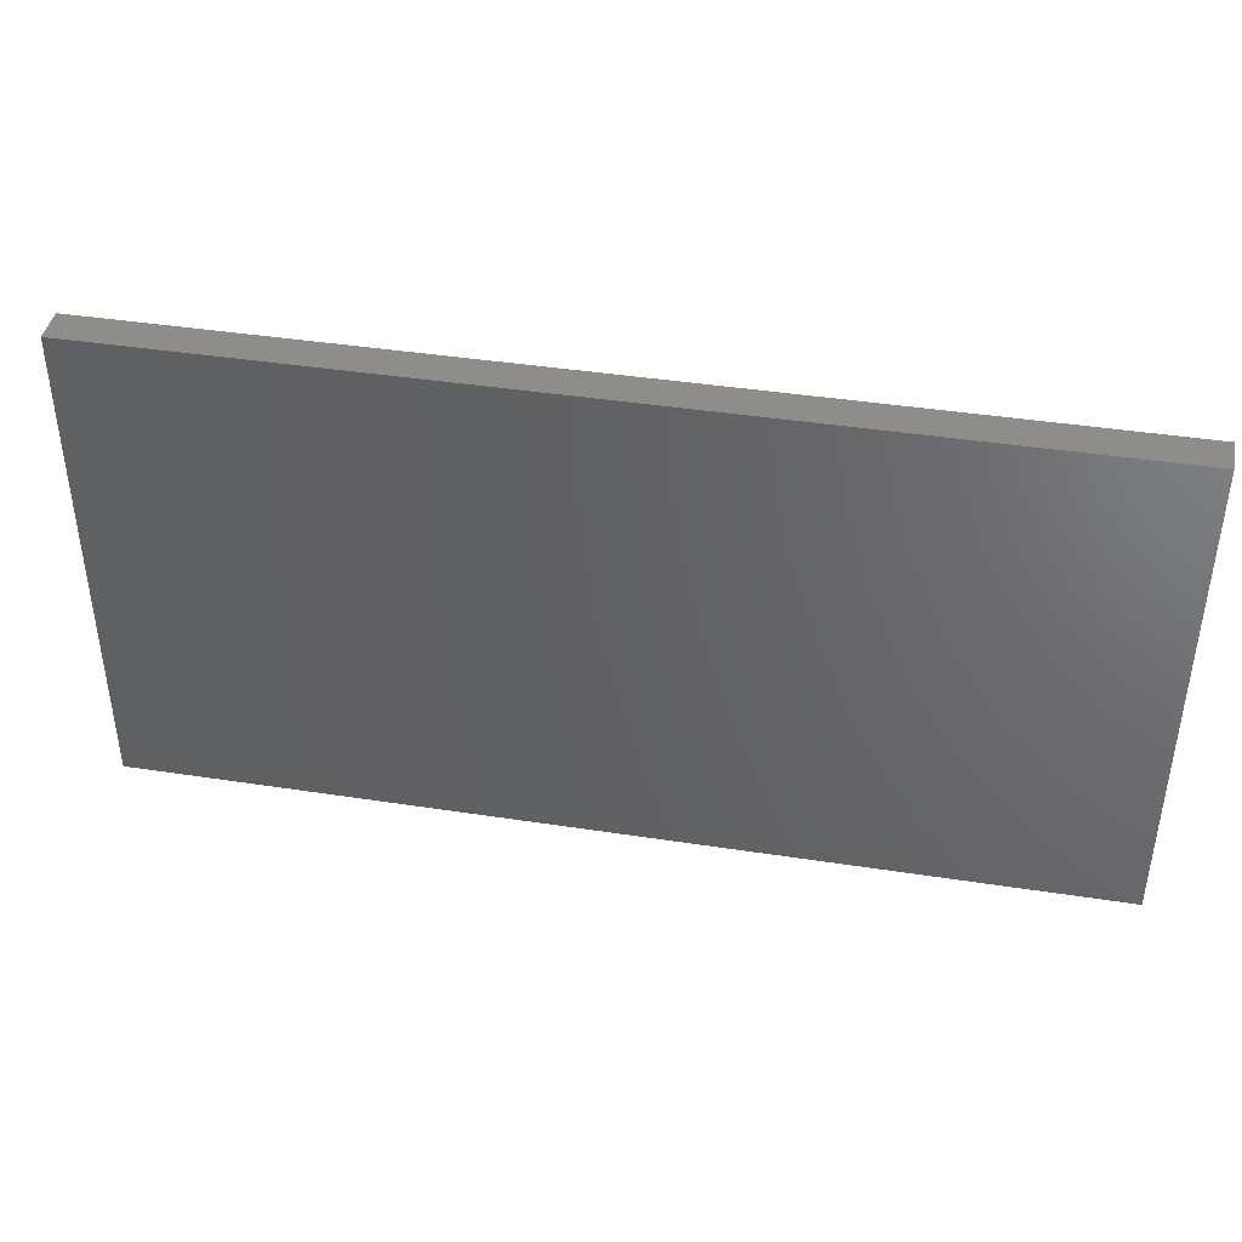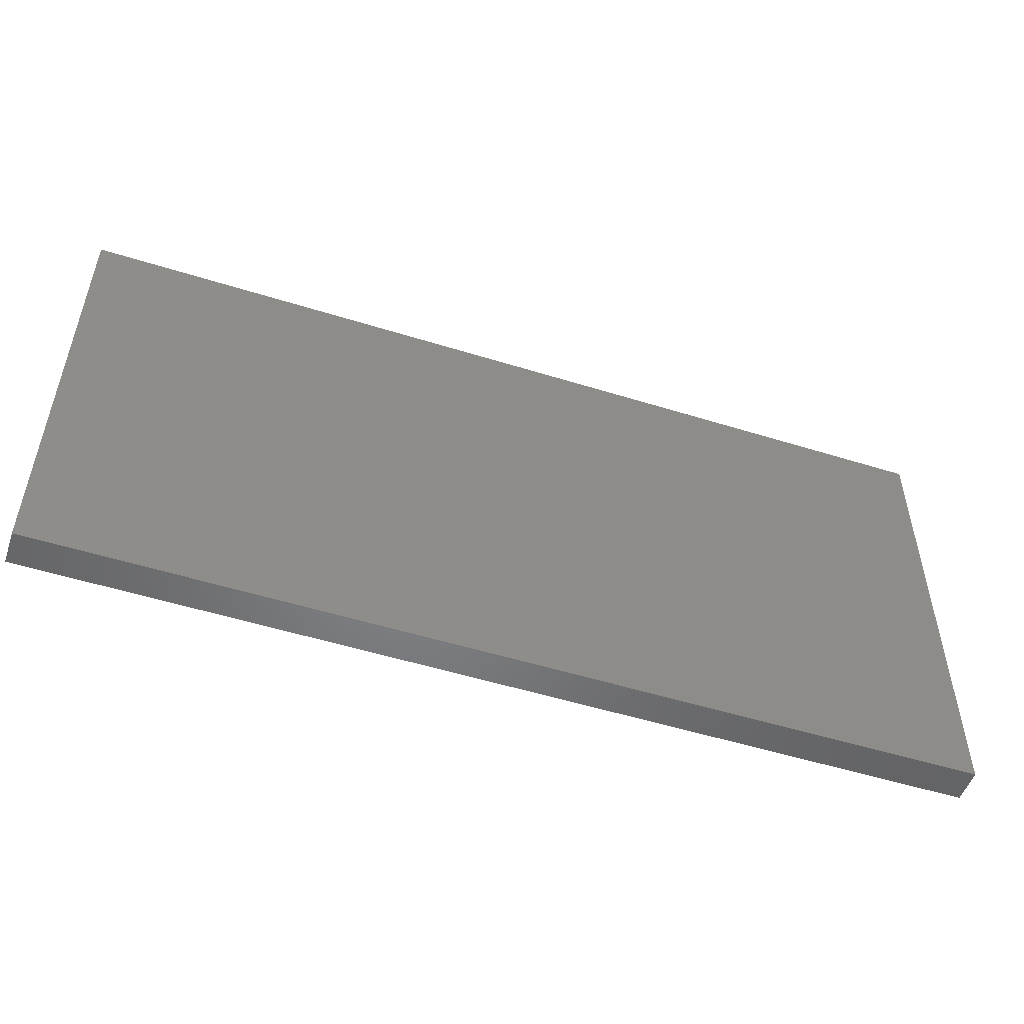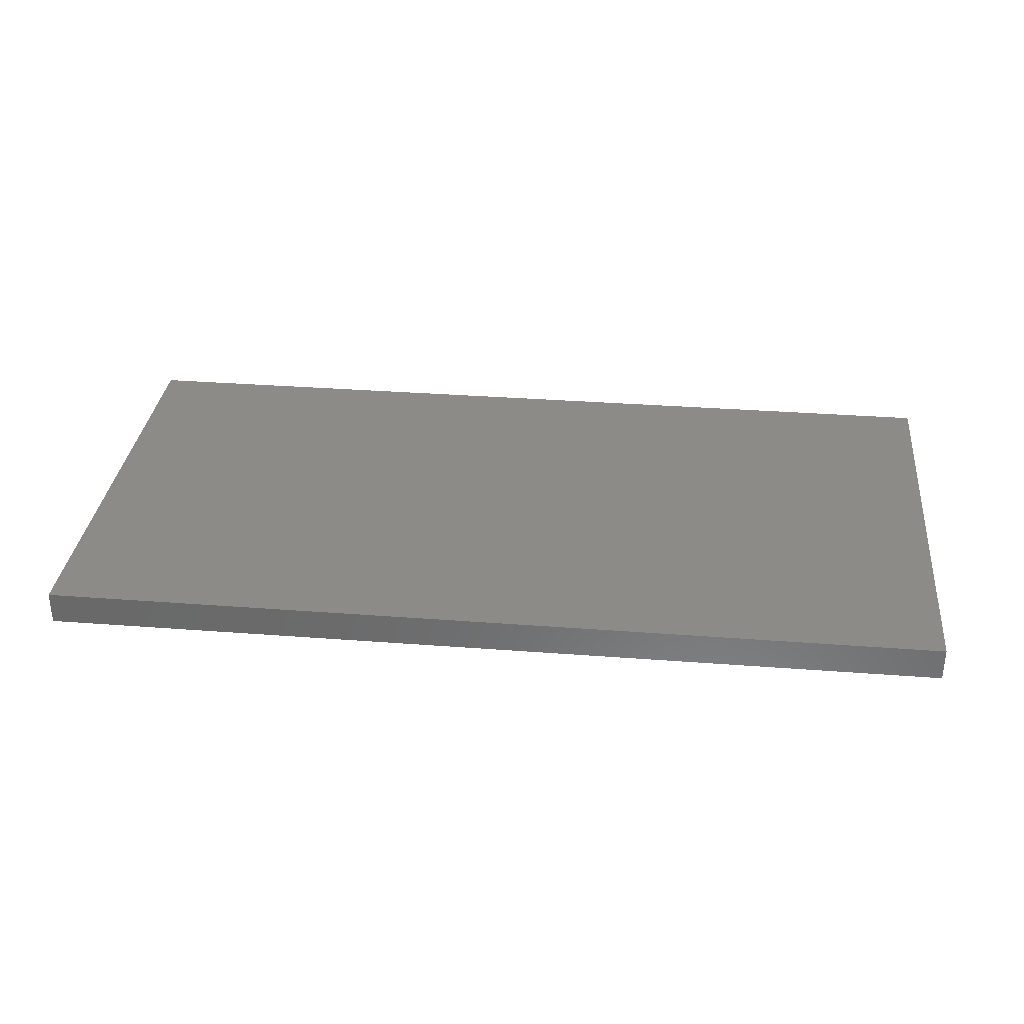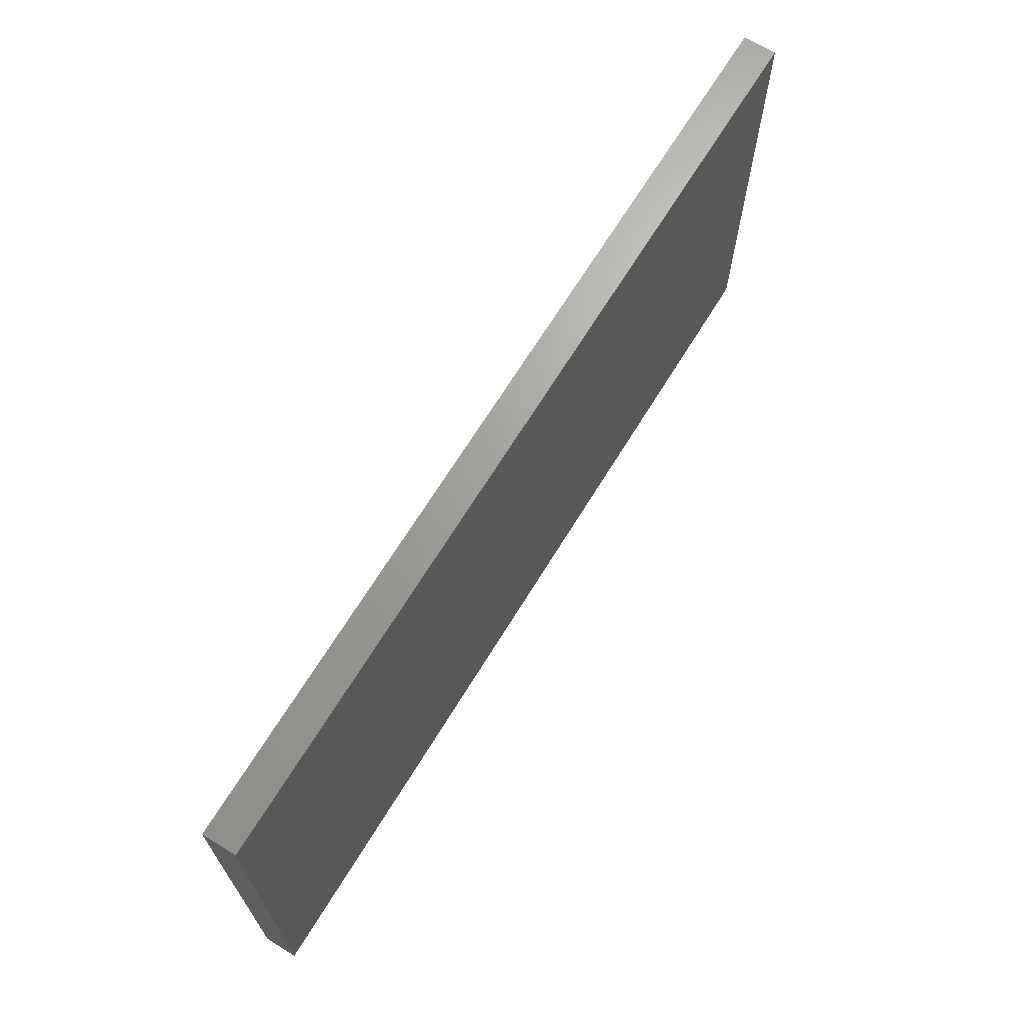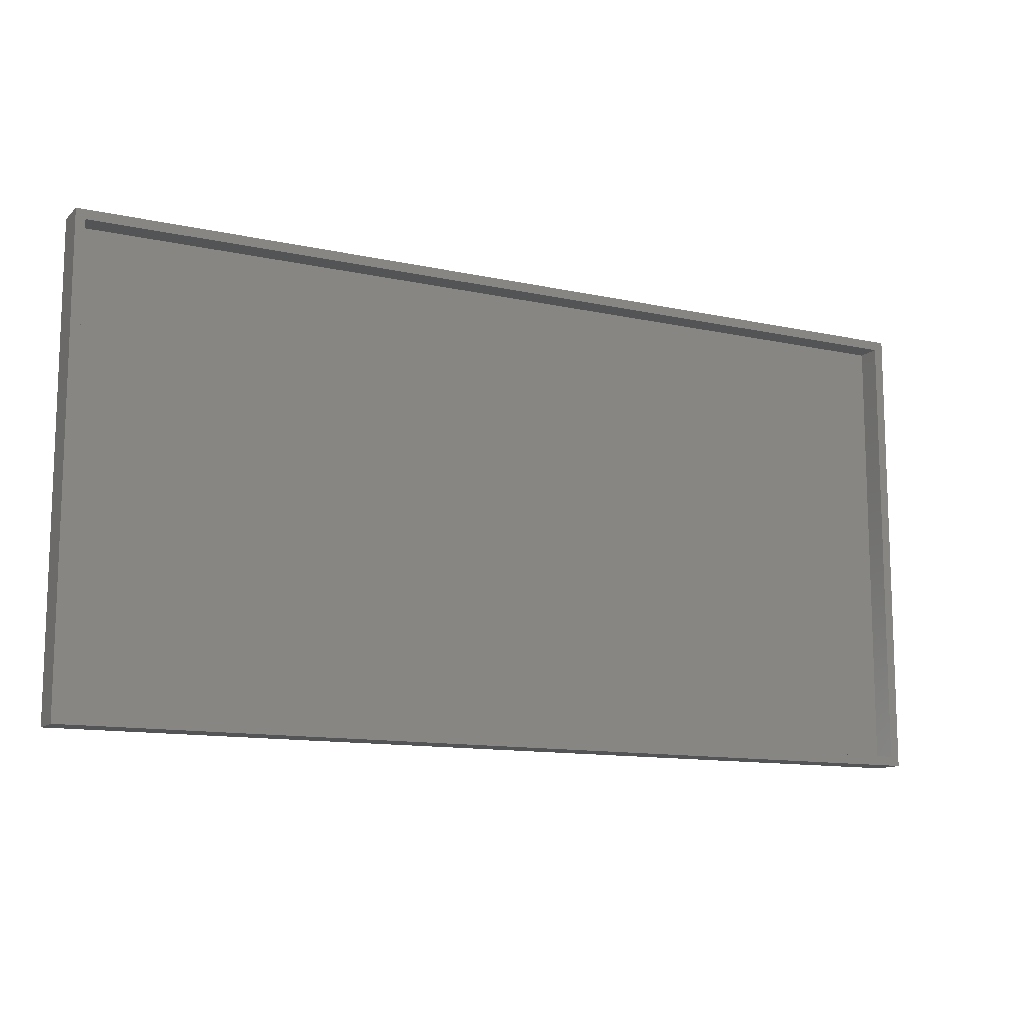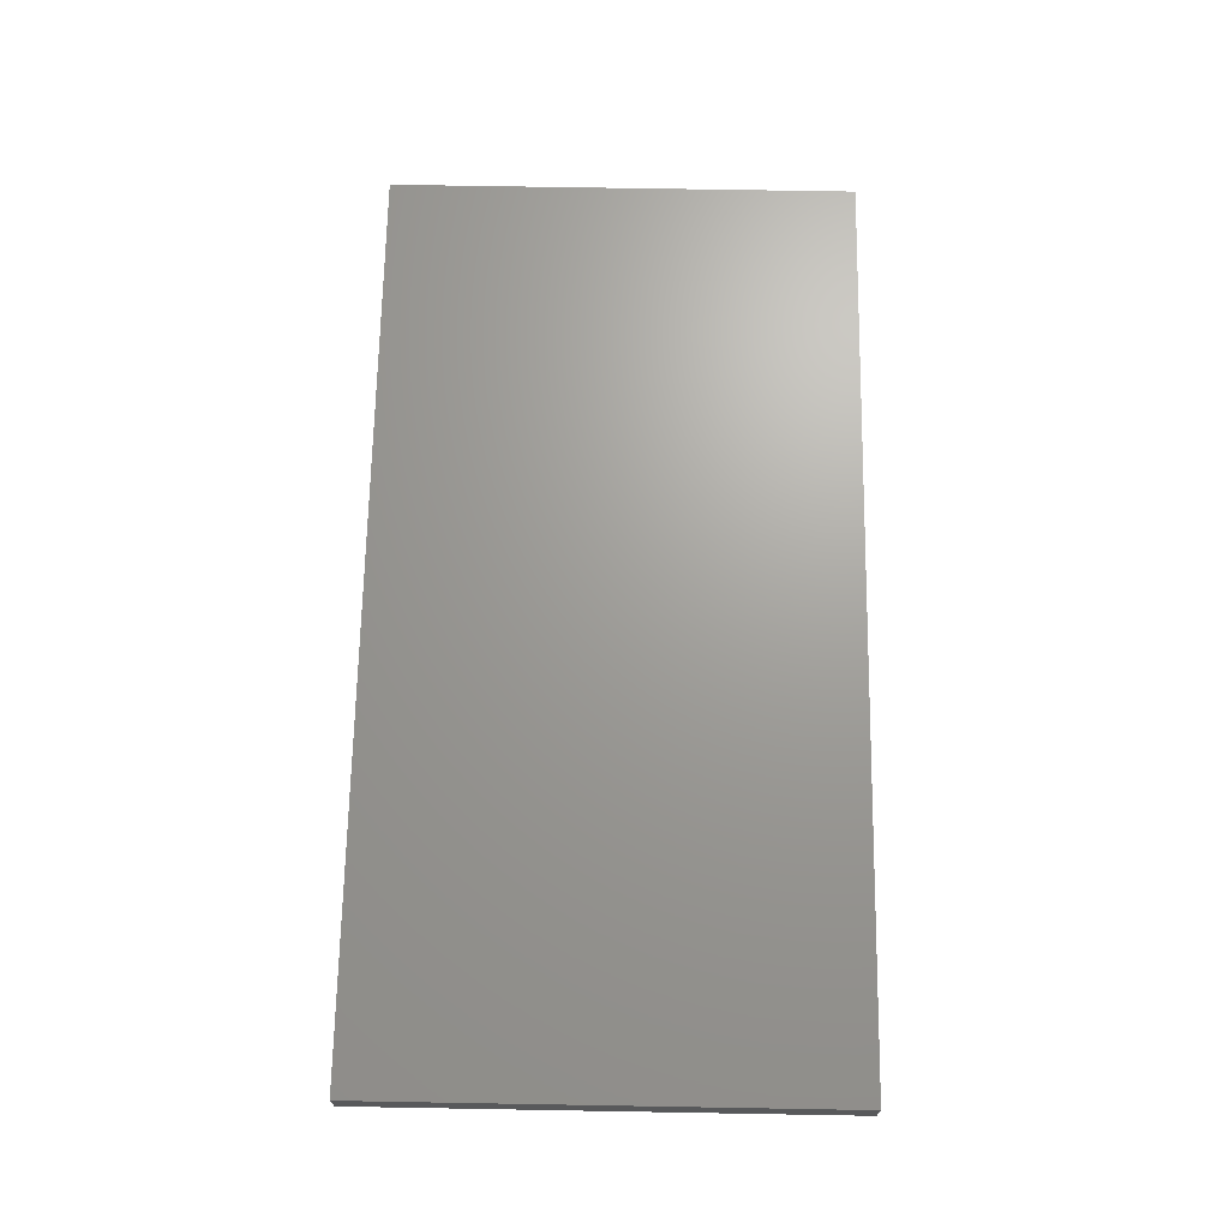
<metadata>
{"format":"stl","ext":"stl","renderer":"f3d","projection":"perspective","resolution":1024,"background":"white","views":[{"elev":41.4,"azim":10.6,"up":"+Y"},{"elev":-51.8,"azim":-18.7,"up":"+Y"},{"elev":32.5,"azim":-173.9,"up":"+Z"},{"elev":67.7,"azim":-58.5,"up":"+Y"},{"elev":-12.2,"azim":152.6,"up":"+Y"},{"elev":68.6,"azim":-89.0,"up":"+Z"}]}
</metadata>
<code>
# stl→obj: 16 verts, 28 faces
v 0.7578 -0.3906 -0.02344
v 0.7422 -0.375 -0.02344
v 0.7578 0.3906 -0.02344
v 0.7422 0.375 -0.02344
v -0.7578 0.3906 -0.02344
v -0.7422 0.375 -0.02344
v -0.7578 -0.3906 -0.02344
v -0.7422 -0.375 -0.02344
v 0.7422 0.375 0.01612
v 0.7422 -0.375 0.01612
v -0.7422 0.375 0.01612
v -0.7422 -0.375 0.01612
v 0.7578 0.3906 0.03174
v 0.7578 -0.3906 0.03174
v -0.7578 -0.3906 0.03174
v -0.7578 0.3906 0.03174
f 1 2 3
f 3 2 4
f 3 4 5
f 5 4 6
f 5 6 7
f 7 6 8
f 7 8 1
f 1 8 2
f 4 2 9
f 9 2 10
f 11 12 6
f 6 12 8
f 11 6 9
f 9 6 4
f 12 10 8
f 8 10 2
f 3 13 1
f 1 13 14
f 14 13 15
f 15 13 16
f 16 5 15
f 15 5 7
f 16 13 5
f 5 13 3
f 15 7 14
f 14 7 1
f 10 12 9
f 9 12 11

</code>
